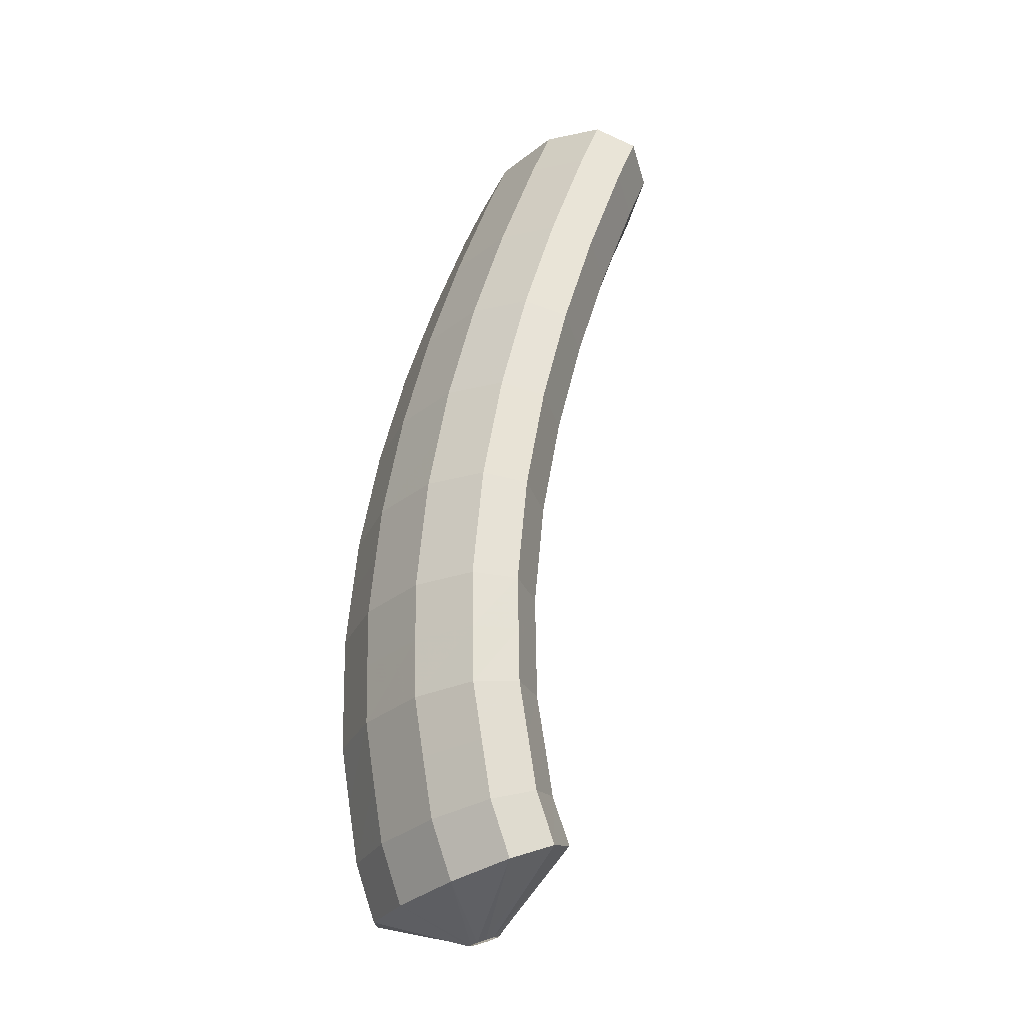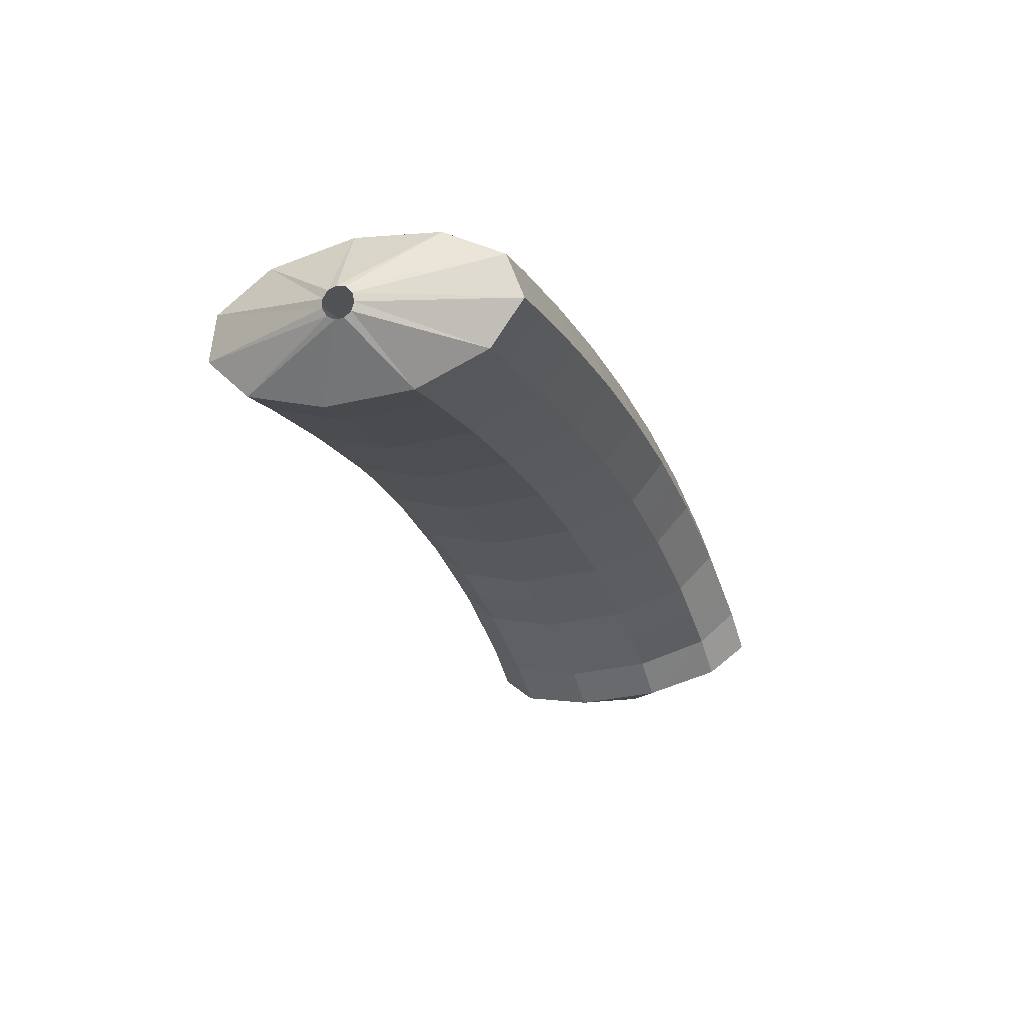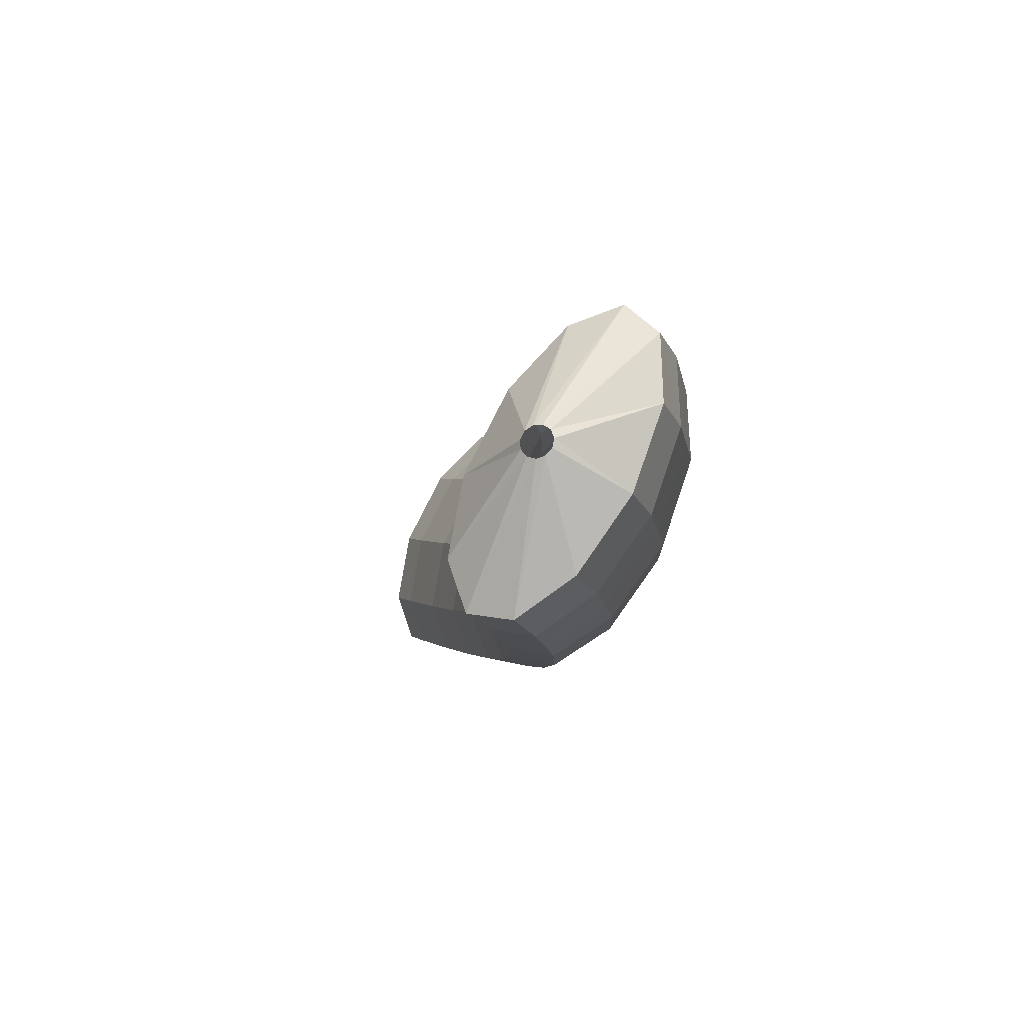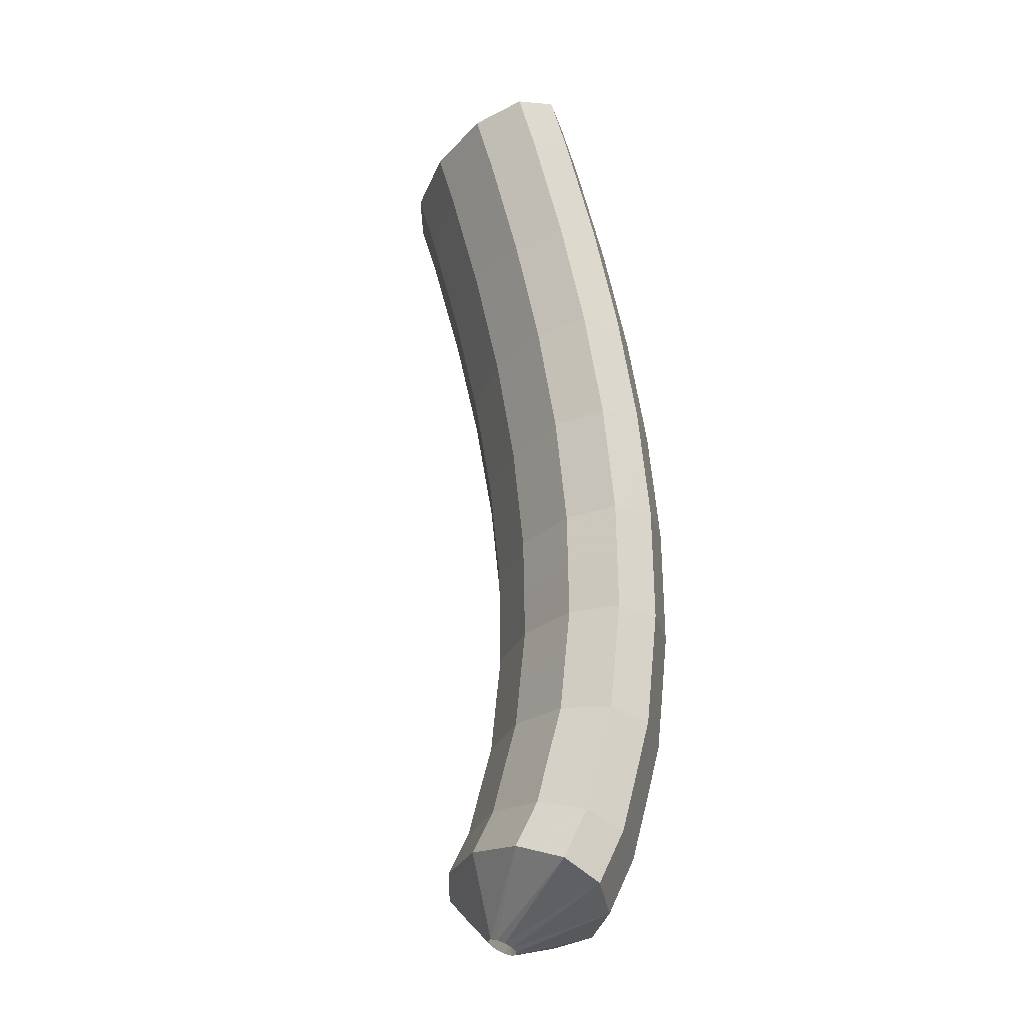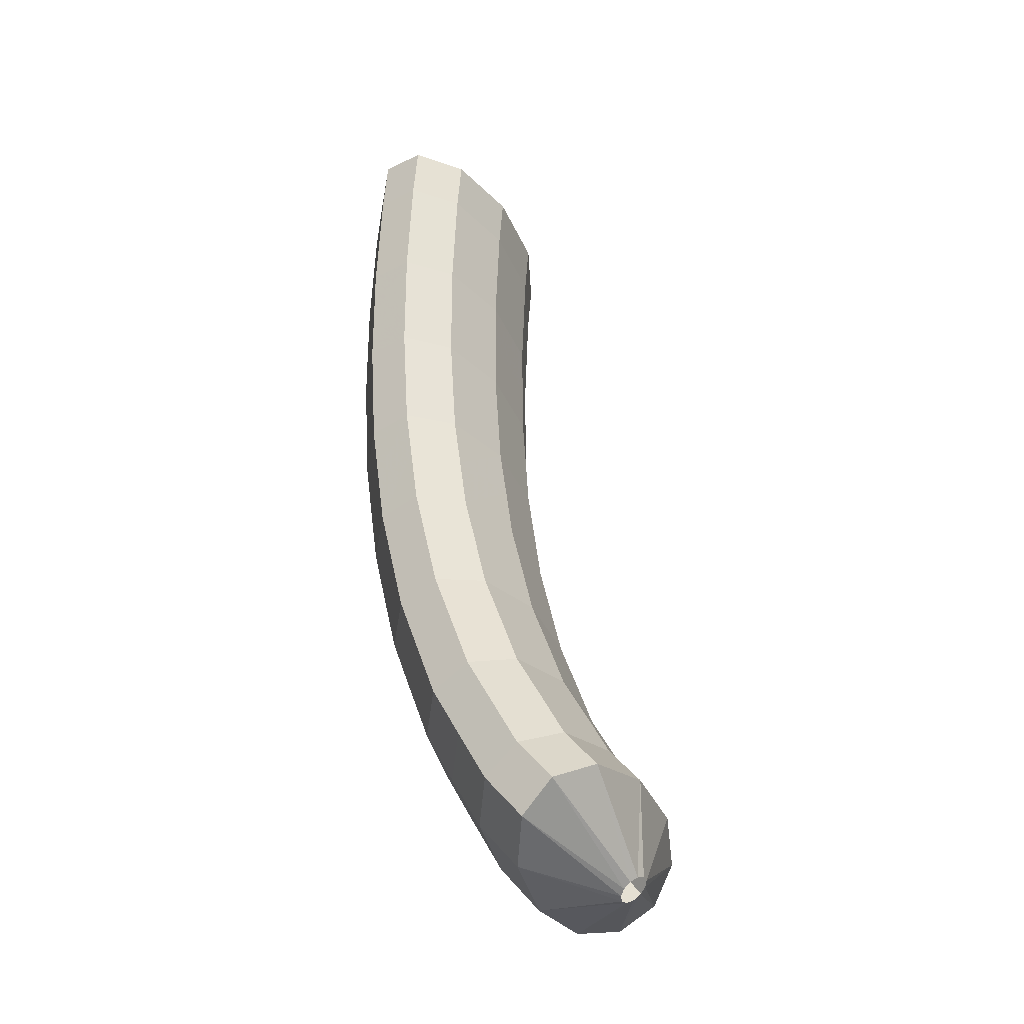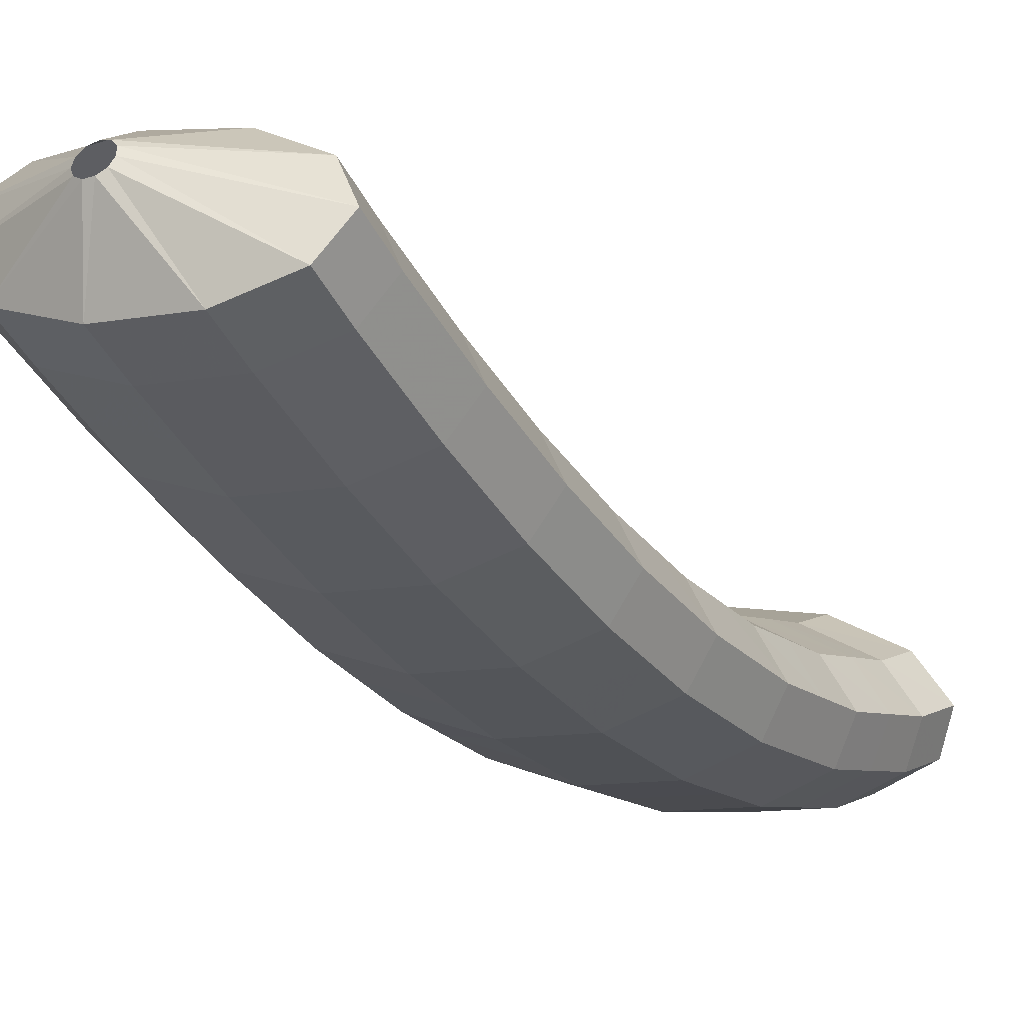
<metadata>
{"format":"obj","ext":"obj","renderer":"f3d","projection":"perspective","resolution":1024,"background":"white","views":[{"elev":-48.1,"azim":35.4,"up":"+Z"},{"elev":66.1,"azim":153.8,"up":"+Z"},{"elev":-76.8,"azim":-142.6,"up":"+Z"},{"elev":-4.5,"azim":-132.1,"up":"+Z"},{"elev":-54.9,"azim":87.9,"up":"+Z"},{"elev":-38.2,"azim":47.0,"up":"+Y"}]}
</metadata>
<code>
g tube1
v 106 94.38 160
v 105.8 94.56 160
v 105.8 94.82 160.1
v 105.8 95.1 160
v 106 95.29 159.9
v 106.3 95.34 159.8
v 106.5 95.23 159.7
v 106.7 95 159.7
v 106.7 94.71 159.7
v 106.5 94.47 159.8
v 106.3 94.35 159.9
v 106 94.38 160
v 104.7 92.43 158.7
v 102.5 93.84 159.5
v 101.3 95.53 159.9
v 101.4 96.97 159.8
v 102.8 97.7 159.1
v 105.2 97.49 158.2
v 107.6 96.4 157.3
v 109.4 94.79 156.7
v 110 93.16 156.6
v 109.1 92.03 157
v 107.2 91.76 157.8
v 104.7 92.43 158.7
v 104 92.33 157.1
v 101.8 93.73 157.9
v 100.6 95.42 158.3
v 100.8 96.86 158.2
v 102.2 97.6 157.5
v 104.5 97.38 156.6
v 107 96.3 155.7
v 108.7 94.69 155.1
v 109.3 93.05 155
v 108.5 91.92 155.3
v 106.5 91.65 156.1
v 104 92.33 157.1
v 103.4 92.28 155.4
v 101.2 93.69 156.2
v 99.98 95.38 156.6
v 100.1 96.82 156.5
v 101.6 97.55 155.9
v 103.9 97.34 155.1
v 106.3 96.26 154.1
v 108.1 94.64 153.5
v 108.7 93.01 153.3
v 107.8 91.88 153.7
v 105.9 91.61 154.4
v 103.4 92.28 155.4
v 102.7 92.24 153.7
v 100.6 93.64 154.5
v 99.34 95.34 155
v 99.49 96.78 154.9
v 101 97.51 154.3
v 103.3 97.3 153.5
v 105.7 96.22 152.6
v 107.5 94.6 151.9
v 108 92.97 151.7
v 107.2 91.84 152
v 105.2 91.56 152.8
v 102.7 92.24 153.7
v 102.1 92.27 152
v 99.93 93.67 152.8
v 98.73 95.37 153.3
v 98.89 96.81 153.3
v 100.4 97.54 152.7
v 102.7 97.33 151.9
v 105.1 96.25 151
v 106.9 94.63 150.3
v 107.4 93 150.1
v 106.6 91.87 150.3
v 104.6 91.59 151.1
v 102.1 92.27 152
v 101.5 92.3 150.3
v 99.31 93.71 151.1
v 98.12 95.4 151.6
v 98.29 96.84 151.6
v 99.79 97.57 151.1
v 102.1 97.36 150.3
v 104.6 96.27 149.4
v 106.3 94.66 148.7
v 106.8 93.03 148.4
v 106 91.9 148.7
v 104 91.63 149.4
v 101.5 92.3 150.3
v 100.9 92.42 148.6
v 98.72 93.83 149.4
v 97.54 95.52 149.9
v 97.73 96.96 150
v 99.24 97.69 149.5
v 101.6 97.48 148.7
v 104 96.39 147.8
v 105.8 94.78 147.1
v 106.3 93.15 146.8
v 105.4 92.02 147
v 103.4 91.75 147.7
v 100.9 92.42 148.6
v 100.3 92.55 146.8
v 98.13 93.96 147.7
v 96.96 95.64 148.2
v 97.17 97.08 148.3
v 98.69 97.8 147.9
v 101 97.59 147.1
v 103.5 96.5 146.2
v 105.2 94.89 145.5
v 105.7 93.27 145.1
v 104.8 92.14 145.3
v 102.8 91.88 145.9
v 100.3 92.55 146.8
v 99.77 92.8 145.1
v 97.59 94.2 146
v 96.43 95.88 146.6
v 96.65 97.31 146.7
v 98.19 98.03 146.3
v 100.5 97.81 145.5
v 103 96.73 144.6
v 104.7 95.12 143.9
v 105.2 93.5 143.5
v 104.3 92.38 143.6
v 102.3 92.12 144.2
v 99.77 92.8 145.1
v 99.22 93.04 143.3
v 97.05 94.45 144.2
v 95.9 96.12 144.8
v 96.14 97.54 145
v 97.69 98.25 144.7
v 100.1 98.03 144
v 102.5 96.94 143.1
v 104.2 95.34 142.3
v 104.7 93.73 141.8
v 103.8 92.62 141.9
v 101.7 92.36 142.5
v 99.22 93.04 143.3
v 98.74 93.44 141.6
v 96.57 94.84 142.5
v 95.44 96.5 143.2
v 95.69 97.91 143.4
v 97.26 98.61 143.1
v 99.63 98.38 142.4
v 102.1 97.3 141.5
v 103.8 95.7 140.7
v 104.2 94.1 140.2
v 103.3 93 140.2
v 101.2 92.76 140.7
v 98.74 93.44 141.6
v 98.25 93.85 139.8
v 96.09 95.24 140.7
v 94.97 96.89 141.4
v 95.24 98.28 141.8
v 96.83 98.96 141.6
v 99.21 98.72 140.9
v 101.6 97.64 140
v 103.4 96.05 139.1
v 103.8 94.47 138.6
v 102.8 93.39 138.5
v 100.8 93.16 138.9
v 98.25 93.85 139.8
v 97.85 94.44 138
v 95.7 95.83 139
v 94.59 97.46 139.8
v 94.89 98.83 140.2
v 96.49 99.49 140
v 98.88 99.23 139.4
v 101.3 98.15 138.5
v 103 96.58 137.6
v 103.4 95.02 137
v 102.5 93.96 136.8
v 100.4 93.75 137.2
v 97.85 94.44 138
v 97.46 95.06 136.2
v 95.31 96.44 137.2
v 94.22 98.04 138.1
v 94.53 99.37 138.6
v 96.15 100 138.5
v 98.56 99.72 138
v 101 98.64 137
v 102.7 97.09 136.1
v 103.1 95.56 135.4
v 102.1 94.54 135.1
v 99.98 94.36 135.4
v 97.46 95.06 136.2
v 97.19 95.92 134.5
v 95.05 97.28 135.5
v 93.97 98.85 136.4
v 94.3 100.1 137
v 95.93 100.7 137.1
v 98.35 100.4 136.6
v 100.8 99.34 135.7
v 102.5 97.81 134.6
v 102.9 96.32 133.8
v 101.8 95.35 133.5
v 99.72 95.2 133.7
v 97.19 95.92 134.5
v 96.93 96.81 132.7
v 94.79 98.15 133.8
v 93.72 99.68 134.8
v 94.06 100.9 135.5
v 95.71 101.4 135.7
v 98.14 101.1 135.2
v 100.6 100 134.3
v 102.2 98.51 133.2
v 102.6 97.08 132.3
v 101.6 96.17 131.9
v 99.46 96.07 132
v 96.93 96.81 132.7
v 96.84 97.97 131.1
v 94.71 99.3 132.2
v 93.65 100.8 133.3
v 94 101.9 134.1
v 95.65 102.4 134.4
v 98.08 102 134
v 100.5 100.9 133.1
v 102.2 99.46 131.9
v 102.6 98.1 130.9
v 101.5 97.26 130.4
v 99.38 97.22 130.4
v 96.84 97.97 131.1
v 97.78 100.4 130.7
v 97.58 100.6 130.8
v 97.53 100.8 131
v 97.64 101 131.1
v 97.87 101.2 131.2
v 98.15 101.2 131.2
v 98.39 101.1 131.1
v 98.52 100.9 131
v 98.49 100.6 130.8
v 98.32 100.5 130.7
v 98.05 100.4 130.6
v 97.78 100.4 130.7
f 1 2 14
f 14 13 1
f 2 3 15
f 15 14 2
f 3 4 16
f 16 15 3
f 4 5 17
f 17 16 4
f 5 6 18
f 18 17 5
f 6 7 19
f 19 18 6
f 7 8 20
f 20 19 7
f 8 9 21
f 21 20 8
f 9 10 22
f 22 21 9
f 10 11 23
f 23 22 10
f 11 12 24
f 24 23 11
f 13 14 26
f 26 25 13
f 14 15 27
f 27 26 14
f 15 16 28
f 28 27 15
f 16 17 29
f 29 28 16
f 17 18 30
f 30 29 17
f 18 19 31
f 31 30 18
f 19 20 32
f 32 31 19
f 20 21 33
f 33 32 20
f 21 22 34
f 34 33 21
f 22 23 35
f 35 34 22
f 23 24 36
f 36 35 23
f 25 26 38
f 38 37 25
f 26 27 39
f 39 38 26
f 27 28 40
f 40 39 27
f 28 29 41
f 41 40 28
f 29 30 42
f 42 41 29
f 30 31 43
f 43 42 30
f 31 32 44
f 44 43 31
f 32 33 45
f 45 44 32
f 33 34 46
f 46 45 33
f 34 35 47
f 47 46 34
f 35 36 48
f 48 47 35
f 37 38 50
f 50 49 37
f 38 39 51
f 51 50 38
f 39 40 52
f 52 51 39
f 40 41 53
f 53 52 40
f 41 42 54
f 54 53 41
f 42 43 55
f 55 54 42
f 43 44 56
f 56 55 43
f 44 45 57
f 57 56 44
f 45 46 58
f 58 57 45
f 46 47 59
f 59 58 46
f 47 48 60
f 60 59 47
f 49 50 62
f 62 61 49
f 50 51 63
f 63 62 50
f 51 52 64
f 64 63 51
f 52 53 65
f 65 64 52
f 53 54 66
f 66 65 53
f 54 55 67
f 67 66 54
f 55 56 68
f 68 67 55
f 56 57 69
f 69 68 56
f 57 58 70
f 70 69 57
f 58 59 71
f 71 70 58
f 59 60 72
f 72 71 59
f 61 62 74
f 74 73 61
f 62 63 75
f 75 74 62
f 63 64 76
f 76 75 63
f 64 65 77
f 77 76 64
f 65 66 78
f 78 77 65
f 66 67 79
f 79 78 66
f 67 68 80
f 80 79 67
f 68 69 81
f 81 80 68
f 69 70 82
f 82 81 69
f 70 71 83
f 83 82 70
f 71 72 84
f 84 83 71
f 73 74 86
f 86 85 73
f 74 75 87
f 87 86 74
f 75 76 88
f 88 87 75
f 76 77 89
f 89 88 76
f 77 78 90
f 90 89 77
f 78 79 91
f 91 90 78
f 79 80 92
f 92 91 79
f 80 81 93
f 93 92 80
f 81 82 94
f 94 93 81
f 82 83 95
f 95 94 82
f 83 84 96
f 96 95 83
f 85 86 98
f 98 97 85
f 86 87 99
f 99 98 86
f 87 88 100
f 100 99 87
f 88 89 101
f 101 100 88
f 89 90 102
f 102 101 89
f 90 91 103
f 103 102 90
f 91 92 104
f 104 103 91
f 92 93 105
f 105 104 92
f 93 94 106
f 106 105 93
f 94 95 107
f 107 106 94
f 95 96 108
f 108 107 95
f 97 98 110
f 110 109 97
f 98 99 111
f 111 110 98
f 99 100 112
f 112 111 99
f 100 101 113
f 113 112 100
f 101 102 114
f 114 113 101
f 102 103 115
f 115 114 102
f 103 104 116
f 116 115 103
f 104 105 117
f 117 116 104
f 105 106 118
f 118 117 105
f 106 107 119
f 119 118 106
f 107 108 120
f 120 119 107
f 109 110 122
f 122 121 109
f 110 111 123
f 123 122 110
f 111 112 124
f 124 123 111
f 112 113 125
f 125 124 112
f 113 114 126
f 126 125 113
f 114 115 127
f 127 126 114
f 115 116 128
f 128 127 115
f 116 117 129
f 129 128 116
f 117 118 130
f 130 129 117
f 118 119 131
f 131 130 118
f 119 120 132
f 132 131 119
f 121 122 134
f 134 133 121
f 122 123 135
f 135 134 122
f 123 124 136
f 136 135 123
f 124 125 137
f 137 136 124
f 125 126 138
f 138 137 125
f 126 127 139
f 139 138 126
f 127 128 140
f 140 139 127
f 128 129 141
f 141 140 128
f 129 130 142
f 142 141 129
f 130 131 143
f 143 142 130
f 131 132 144
f 144 143 131
f 133 134 146
f 146 145 133
f 134 135 147
f 147 146 134
f 135 136 148
f 148 147 135
f 136 137 149
f 149 148 136
f 137 138 150
f 150 149 137
f 138 139 151
f 151 150 138
f 139 140 152
f 152 151 139
f 140 141 153
f 153 152 140
f 141 142 154
f 154 153 141
f 142 143 155
f 155 154 142
f 143 144 156
f 156 155 143
f 145 146 158
f 158 157 145
f 146 147 159
f 159 158 146
f 147 148 160
f 160 159 147
f 148 149 161
f 161 160 148
f 149 150 162
f 162 161 149
f 150 151 163
f 163 162 150
f 151 152 164
f 164 163 151
f 152 153 165
f 165 164 152
f 153 154 166
f 166 165 153
f 154 155 167
f 167 166 154
f 155 156 168
f 168 167 155
f 157 158 170
f 170 169 157
f 158 159 171
f 171 170 158
f 159 160 172
f 172 171 159
f 160 161 173
f 173 172 160
f 161 162 174
f 174 173 161
f 162 163 175
f 175 174 162
f 163 164 176
f 176 175 163
f 164 165 177
f 177 176 164
f 165 166 178
f 178 177 165
f 166 167 179
f 179 178 166
f 167 168 180
f 180 179 167
f 169 170 182
f 182 181 169
f 170 171 183
f 183 182 170
f 171 172 184
f 184 183 171
f 172 173 185
f 185 184 172
f 173 174 186
f 186 185 173
f 174 175 187
f 187 186 174
f 175 176 188
f 188 187 175
f 176 177 189
f 189 188 176
f 177 178 190
f 190 189 177
f 178 179 191
f 191 190 178
f 179 180 192
f 192 191 179
f 181 182 194
f 194 193 181
f 182 183 195
f 195 194 182
f 183 184 196
f 196 195 183
f 184 185 197
f 197 196 184
f 185 186 198
f 198 197 185
f 186 187 199
f 199 198 186
f 187 188 200
f 200 199 187
f 188 189 201
f 201 200 188
f 189 190 202
f 202 201 189
f 190 191 203
f 203 202 190
f 191 192 204
f 204 203 191
f 193 194 206
f 206 205 193
f 194 195 207
f 207 206 194
f 195 196 208
f 208 207 195
f 196 197 209
f 209 208 196
f 197 198 210
f 210 209 197
f 198 199 211
f 211 210 198
f 199 200 212
f 212 211 199
f 200 201 213
f 213 212 200
f 201 202 214
f 214 213 201
f 202 203 215
f 215 214 202
f 203 204 216
f 216 215 203
f 205 206 218
f 218 217 205
f 206 207 219
f 219 218 206
f 207 208 220
f 220 219 207
f 208 209 221
f 221 220 208
f 209 210 222
f 222 221 209
f 210 211 223
f 223 222 210
f 211 212 224
f 224 223 211
f 212 213 225
f 225 224 212
f 213 214 226
f 226 225 213
f 214 215 227
f 227 226 214
f 215 216 228
f 228 227 215
g

</code>
